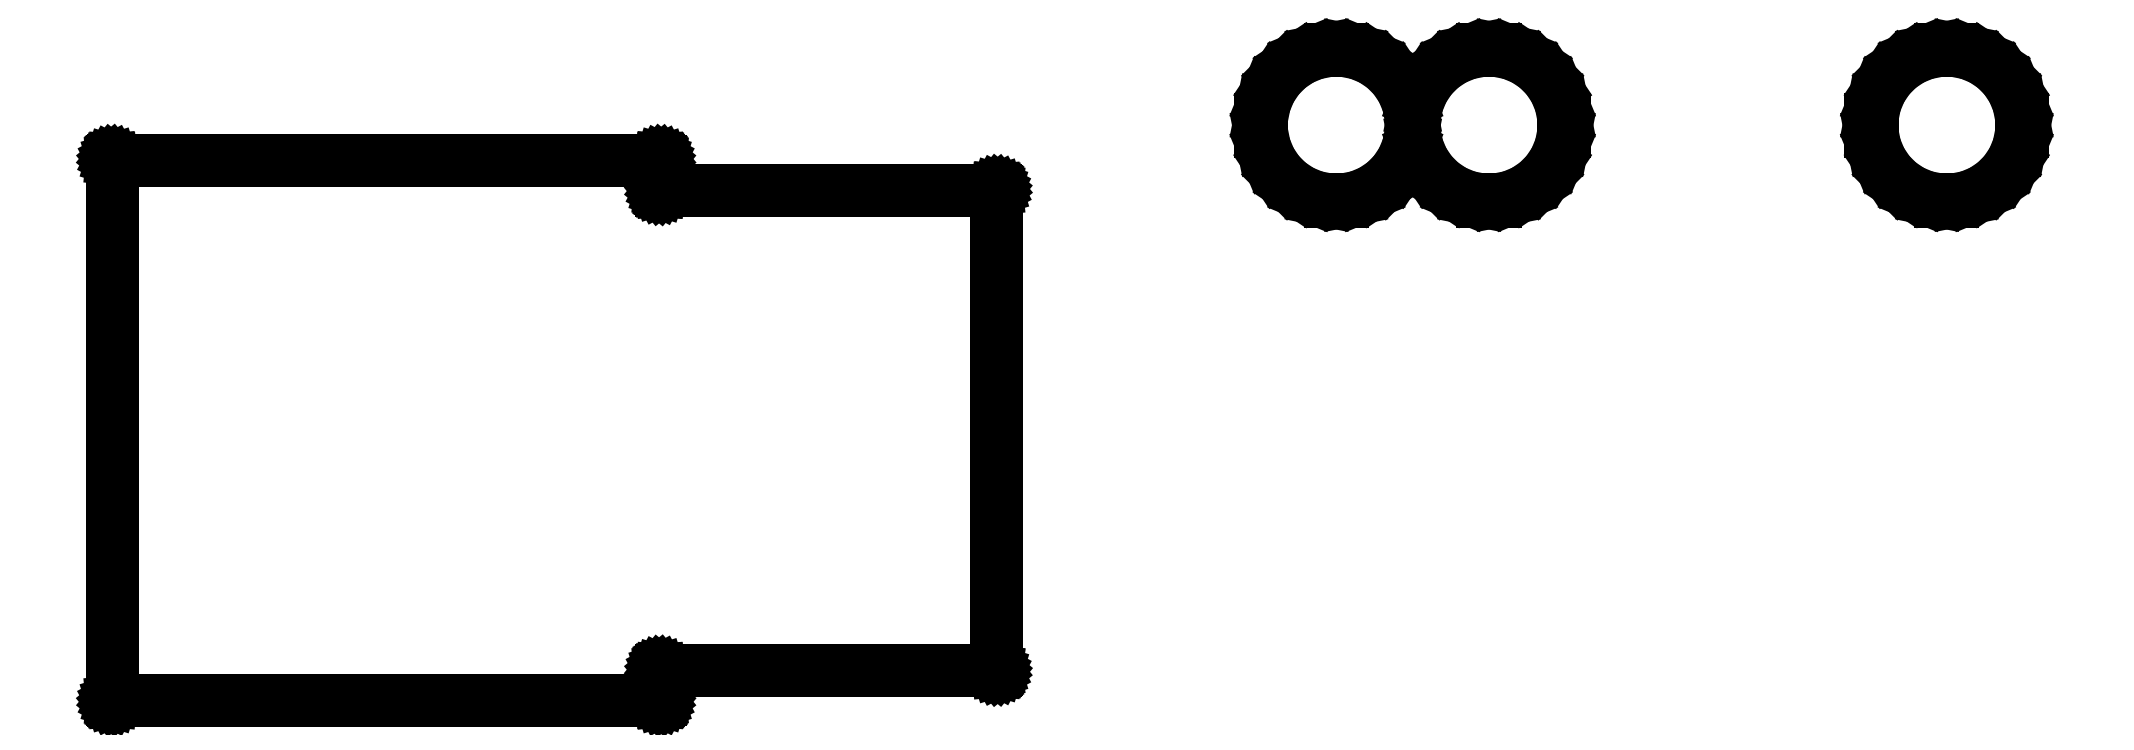
<metadata>
{"format":"dxf","ext":"dxf","renderer":"ezdxf+matplotlib","layout":"modelspace","background":"white","min_lineweight":24,"dpi":150}
</metadata>
<code>
0
SECTION
2
ENTITIES
0
LINE
8
BLACK
10
-0.09306
20
0.4782
11
-0.09306
21
0.4782
0
LINE
8
BLACK
10
-0.09306
20
0.4782
11
-0.09292
21
0.4781
0
LINE
8
BLACK
10
-0.09292
20
0.4781
11
-0.09273
21
0.4781
0
LINE
8
BLACK
10
-0.09273
20
0.4781
11
-0.09256
21
0.478
0
LINE
8
BLACK
10
-0.09256
20
0.478
11
-0.09241
21
0.4779
0
LINE
8
BLACK
10
-0.09241
20
0.4779
11
-0.09229
21
0.4777
0
LINE
8
BLACK
10
-0.09229
20
0.4777
11
-0.0922
21
0.4775
0
LINE
8
BLACK
10
-0.0922
20
0.4775
11
-0.09214
21
0.4774
0
LINE
8
BLACK
10
-0.09214
20
0.4774
11
-0.09212
21
0.4772
0
LINE
8
BLACK
10
-0.09212
20
0.4772
11
-0.09213
21
0.4771
0
LINE
8
BLACK
10
-0.09213
20
0.4771
11
-0.09213
21
0.4585
0
LINE
8
BLACK
10
-0.09213
20
0.4585
11
0.1273
21
0.4585
0
LINE
8
BLACK
10
0.1273
20
0.4585
11
0.1274
21
0.4585
0
LINE
8
BLACK
10
0.1274
20
0.4585
11
0.1274
21
0.4585
0
LINE
8
BLACK
10
0.1274
20
0.4585
11
0.1274
21
0.4585
0
LINE
8
BLACK
10
0.1274
20
0.4585
11
0.1276
21
0.4585
0
LINE
8
BLACK
10
0.1276
20
0.4585
11
0.1277
21
0.4584
0
LINE
8
BLACK
10
0.1277
20
0.4584
11
0.1279
21
0.4583
0
LINE
8
BLACK
10
0.1279
20
0.4583
11
0.1281
21
0.4582
0
LINE
8
BLACK
10
0.1281
20
0.4582
11
0.1282
21
0.458
0
LINE
8
BLACK
10
0.1282
20
0.458
11
0.1283
21
0.4579
0
LINE
8
BLACK
10
0.1283
20
0.4579
11
0.1283
21
0.4577
0
LINE
8
BLACK
10
0.1283
20
0.4577
11
0.1284
21
0.4575
0
LINE
8
BLACK
10
0.1284
20
0.4575
11
0.1283
21
0.4574
0
LINE
8
BLACK
10
0.1283
20
0.4574
11
0.1283
21
0.1426
0
LINE
8
BLACK
10
0.1283
20
0.1426
11
0.1284
21
0.1425
0
LINE
8
BLACK
10
0.1284
20
0.1425
11
0.1283
21
0.1425
0
LINE
8
BLACK
10
0.1283
20
0.1425
11
0.1283
21
0.1423
0
LINE
8
BLACK
10
0.1283
20
0.1423
11
0.1283
21
0.1421
0
LINE
8
BLACK
10
0.1283
20
0.1421
11
0.1282
21
0.142
0
LINE
8
BLACK
10
0.1282
20
0.142
11
0.1281
21
0.1418
0
LINE
8
BLACK
10
0.1281
20
0.1418
11
0.1279
21
0.1417
0
LINE
8
BLACK
10
0.1279
20
0.1417
11
0.1277
21
0.1416
0
LINE
8
BLACK
10
0.1277
20
0.1416
11
0.1276
21
0.1416
0
LINE
8
BLACK
10
0.1276
20
0.1416
11
0.1274
21
0.1415
0
LINE
8
BLACK
10
0.1274
20
0.1415
11
0.1273
21
0.1415
0
LINE
8
BLACK
10
0.1273
20
0.1415
11
-0.09213
21
0.1415
0
LINE
8
BLACK
10
-0.09213
20
0.1415
11
-0.09213
21
0.1229
0
LINE
8
BLACK
10
-0.09213
20
0.1229
11
-0.09212
21
0.1228
0
LINE
8
BLACK
10
-0.09212
20
0.1228
11
-0.09214
21
0.1226
0
LINE
8
BLACK
10
-0.09214
20
0.1226
11
-0.0922
21
0.1225
0
LINE
8
BLACK
10
-0.0922
20
0.1225
11
-0.09229
21
0.1223
0
LINE
8
BLACK
10
-0.09229
20
0.1223
11
-0.09241
21
0.1221
0
LINE
8
BLACK
10
-0.09241
20
0.1221
11
-0.09256
21
0.122
0
LINE
8
BLACK
10
-0.09256
20
0.122
11
-0.09273
21
0.1219
0
LINE
8
BLACK
10
-0.09273
20
0.1219
11
-0.09292
21
0.1219
0
LINE
8
BLACK
10
-0.09292
20
0.1219
11
-0.09306
21
0.1218
0
LINE
8
BLACK
10
-0.09306
20
0.1218
11
-0.09306
21
0.1218
0
LINE
8
BLACK
10
-0.09306
20
0.1218
11
-0.09311
21
0.1218
0
LINE
8
BLACK
10
-0.09311
20
0.1218
11
-0.09316
21
0.1218
0
LINE
8
BLACK
10
-0.09316
20
0.1218
11
-0.4521
21
0.1218
0
LINE
8
BLACK
10
-0.4521
20
0.1218
11
-0.4522
21
0.1218
0
LINE
8
BLACK
10
-0.4522
20
0.1218
11
-0.4524
21
0.1219
0
LINE
8
BLACK
10
-0.4524
20
0.1219
11
-0.4525
21
0.1219
0
LINE
8
BLACK
10
-0.4525
20
0.1219
11
-0.4527
21
0.122
0
LINE
8
BLACK
10
-0.4527
20
0.122
11
-0.4529
21
0.1221
0
LINE
8
BLACK
10
-0.4529
20
0.1221
11
-0.453
21
0.1223
0
LINE
8
BLACK
10
-0.453
20
0.1223
11
-0.4531
21
0.1225
0
LINE
8
BLACK
10
-0.4531
20
0.1225
11
-0.4531
21
0.1226
0
LINE
8
BLACK
10
-0.4531
20
0.1226
11
-0.4532
21
0.1228
0
LINE
8
BLACK
10
-0.4532
20
0.1228
11
-0.4531
21
0.1229
0
LINE
8
BLACK
10
-0.4531
20
0.1229
11
-0.4531
21
0.4771
0
LINE
8
BLACK
10
-0.4531
20
0.4771
11
-0.4532
21
0.4772
0
LINE
8
BLACK
10
-0.4532
20
0.4772
11
-0.4531
21
0.4774
0
LINE
8
BLACK
10
-0.4531
20
0.4774
11
-0.4531
21
0.4775
0
LINE
8
BLACK
10
-0.4531
20
0.4775
11
-0.453
21
0.4777
0
LINE
8
BLACK
10
-0.453
20
0.4777
11
-0.4529
21
0.4779
0
LINE
8
BLACK
10
-0.4529
20
0.4779
11
-0.4527
21
0.478
0
LINE
8
BLACK
10
-0.4527
20
0.478
11
-0.4525
21
0.4781
0
LINE
8
BLACK
10
-0.4525
20
0.4781
11
-0.4524
21
0.4781
0
LINE
8
BLACK
10
-0.4524
20
0.4781
11
-0.4522
21
0.4782
0
LINE
8
BLACK
10
-0.4522
20
0.4782
11
-0.4522
21
0.4782
0
LINE
8
BLACK
10
-0.4522
20
0.4782
11
-0.4522
21
0.4782
0
LINE
8
BLACK
10
-0.4522
20
0.4782
11
-0.4521
21
0.4782
0
LINE
8
BLACK
10
-0.4521
20
0.4782
11
-0.09316
21
0.4782
0
LINE
8
BLACK
10
-0.09316
20
0.4782
11
-0.09311
21
0.4782
0
LINE
8
BLACK
10
-0.09311
20
0.4782
11
-0.09306
21
0.4782
0
LINE
8
BLACK
10
-0.4512
20
0.4762
11
-0.4512
21
0.1238
0
LINE
8
BLACK
10
-0.4512
20
0.1238
11
-0.09409
21
0.1238
0
LINE
8
BLACK
10
-0.09409
20
0.1238
11
-0.09409
21
0.1425
0
LINE
8
BLACK
10
-0.09409
20
0.1425
11
-0.0941
21
0.1425
0
LINE
8
BLACK
10
-0.0941
20
0.1425
11
-0.09408
21
0.1427
0
LINE
8
BLACK
10
-0.09408
20
0.1427
11
-0.09402
21
0.1429
0
LINE
8
BLACK
10
-0.09402
20
0.1429
11
-0.09393
21
0.1431
0
LINE
8
BLACK
10
-0.09393
20
0.1431
11
-0.09381
21
0.1432
0
LINE
8
BLACK
10
-0.09381
20
0.1432
11
-0.09366
21
0.1433
0
LINE
8
BLACK
10
-0.09366
20
0.1433
11
-0.09349
21
0.1434
0
LINE
8
BLACK
10
-0.09349
20
0.1434
11
-0.0933
21
0.1435
0
LINE
8
BLACK
10
-0.0933
20
0.1435
11
-0.09316
21
0.1435
0
LINE
8
BLACK
10
-0.09316
20
0.1435
11
-0.09316
21
0.1435
0
LINE
8
BLACK
10
-0.09316
20
0.1435
11
-0.09311
21
0.1435
0
LINE
8
BLACK
10
-0.09311
20
0.1435
11
-0.09306
21
0.1435
0
LINE
8
BLACK
10
-0.09306
20
0.1435
11
0.1264
21
0.1435
0
LINE
8
BLACK
10
0.1264
20
0.1435
11
0.1264
21
0.4565
0
LINE
8
BLACK
10
0.1264
20
0.4565
11
-0.09306
21
0.4565
0
LINE
8
BLACK
10
-0.09306
20
0.4565
11
-0.09311
21
0.4565
0
LINE
8
BLACK
10
-0.09311
20
0.4565
11
-0.09316
21
0.4565
0
LINE
8
BLACK
10
-0.09316
20
0.4565
11
-0.09316
21
0.4565
0
LINE
8
BLACK
10
-0.09316
20
0.4565
11
-0.0933
21
0.4565
0
LINE
8
BLACK
10
-0.0933
20
0.4565
11
-0.09349
21
0.4566
0
LINE
8
BLACK
10
-0.09349
20
0.4566
11
-0.09366
21
0.4567
0
LINE
8
BLACK
10
-0.09366
20
0.4567
11
-0.09381
21
0.4568
0
LINE
8
BLACK
10
-0.09381
20
0.4568
11
-0.09393
21
0.4569
0
LINE
8
BLACK
10
-0.09393
20
0.4569
11
-0.09402
21
0.4571
0
LINE
8
BLACK
10
-0.09402
20
0.4571
11
-0.09408
21
0.4573
0
LINE
8
BLACK
10
-0.09408
20
0.4573
11
-0.0941
21
0.4575
0
LINE
8
BLACK
10
-0.0941
20
0.4575
11
-0.09409
21
0.4575
0
LINE
8
BLACK
10
-0.09409
20
0.4575
11
-0.09409
21
0.4762
0
LINE
8
BLACK
10
-0.09409
20
0.4762
11
-0.4512
21
0.4762
0
LINE
8
BLACK
10
0.7012
20
0.5148
11
0.705
21
0.524
0
LINE
8
BLACK
10
0.705
20
0.524
11
0.7106
21
0.5323
0
LINE
8
BLACK
10
0.7106
20
0.5323
11
0.7177
21
0.5394
0
LINE
8
BLACK
10
0.7177
20
0.5394
11
0.726
21
0.545
0
LINE
8
BLACK
10
0.726
20
0.545
11
0.7352
21
0.5488
0
LINE
8
BLACK
10
0.7352
20
0.5488
11
0.745
21
0.5507
0
LINE
8
BLACK
10
0.745
20
0.5507
11
0.755
21
0.5507
0
LINE
8
BLACK
10
0.755
20
0.5507
11
0.7648
21
0.5488
0
LINE
8
BLACK
10
0.7648
20
0.5488
11
0.774
21
0.545
0
LINE
8
BLACK
10
0.774
20
0.545
11
0.7823
21
0.5394
0
LINE
8
BLACK
10
0.7823
20
0.5394
11
0.7894
21
0.5323
0
LINE
8
BLACK
10
0.7894
20
0.5323
11
0.795
21
0.524
0
LINE
8
BLACK
10
0.795
20
0.524
11
0.7988
21
0.5148
0
LINE
8
BLACK
10
0.7988
20
0.5148
11
0.8007
21
0.505
0
LINE
8
BLACK
10
0.8007
20
0.505
11
0.8007
21
0.495
0
LINE
8
BLACK
10
0.8007
20
0.495
11
0.7988
21
0.4852
0
LINE
8
BLACK
10
0.7988
20
0.4852
11
0.795
21
0.476
0
LINE
8
BLACK
10
0.795
20
0.476
11
0.7894
21
0.4677
0
LINE
8
BLACK
10
0.7894
20
0.4677
11
0.7823
21
0.4606
0
LINE
8
BLACK
10
0.7823
20
0.4606
11
0.774
21
0.455
0
LINE
8
BLACK
10
0.774
20
0.455
11
0.7648
21
0.4512
0
LINE
8
BLACK
10
0.7648
20
0.4512
11
0.755
21
0.4493
0
LINE
8
BLACK
10
0.755
20
0.4493
11
0.745
21
0.4493
0
LINE
8
BLACK
10
0.745
20
0.4493
11
0.7352
21
0.4512
0
LINE
8
BLACK
10
0.7352
20
0.4512
11
0.726
21
0.455
0
LINE
8
BLACK
10
0.726
20
0.455
11
0.7177
21
0.4606
0
LINE
8
BLACK
10
0.7177
20
0.4606
11
0.7106
21
0.4677
0
LINE
8
BLACK
10
0.7106
20
0.4677
11
0.705
21
0.476
0
LINE
8
BLACK
10
0.705
20
0.476
11
0.7012
21
0.4852
0
LINE
8
BLACK
10
0.7012
20
0.4852
11
0.6993
21
0.495
0
LINE
8
BLACK
10
0.6993
20
0.495
11
0.6993
21
0.505
0
LINE
8
BLACK
10
0.6993
20
0.505
11
0.7012
21
0.5148
0
LINE
8
BLACK
10
0.7038
20
0.486
11
0.7075
21
0.4773
0
LINE
8
BLACK
10
0.7075
20
0.4773
11
0.7127
21
0.4694
0
LINE
8
BLACK
10
0.7127
20
0.4694
11
0.7194
21
0.4627
0
LINE
8
BLACK
10
0.7194
20
0.4627
11
0.7273
21
0.4575
0
LINE
8
BLACK
10
0.7273
20
0.4575
11
0.736
21
0.4538
0
LINE
8
BLACK
10
0.736
20
0.4538
11
0.7453
21
0.452
0
LINE
8
BLACK
10
0.7453
20
0.452
11
0.7547
21
0.452
0
LINE
8
BLACK
10
0.7547
20
0.452
11
0.764
21
0.4538
0
LINE
8
BLACK
10
0.764
20
0.4538
11
0.7727
21
0.4575
0
LINE
8
BLACK
10
0.7727
20
0.4575
11
0.7806
21
0.4627
0
LINE
8
BLACK
10
0.7806
20
0.4627
11
0.7873
21
0.4694
0
LINE
8
BLACK
10
0.7873
20
0.4694
11
0.7925
21
0.4773
0
LINE
8
BLACK
10
0.7925
20
0.4773
11
0.7962
21
0.486
0
LINE
8
BLACK
10
0.7962
20
0.486
11
0.798
21
0.4953
0
LINE
8
BLACK
10
0.798
20
0.4953
11
0.798
21
0.5047
0
LINE
8
BLACK
10
0.798
20
0.5047
11
0.7962
21
0.514
0
LINE
8
BLACK
10
0.7962
20
0.514
11
0.7925
21
0.5227
0
LINE
8
BLACK
10
0.7925
20
0.5227
11
0.7873
21
0.5306
0
LINE
8
BLACK
10
0.7873
20
0.5306
11
0.7806
21
0.5373
0
LINE
8
BLACK
10
0.7806
20
0.5373
11
0.7727
21
0.5425
0
LINE
8
BLACK
10
0.7727
20
0.5425
11
0.764
21
0.5462
0
LINE
8
BLACK
10
0.764
20
0.5462
11
0.7547
21
0.548
0
LINE
8
BLACK
10
0.7547
20
0.548
11
0.7453
21
0.548
0
LINE
8
BLACK
10
0.7453
20
0.548
11
0.736
21
0.5462
0
LINE
8
BLACK
10
0.736
20
0.5462
11
0.7273
21
0.5425
0
LINE
8
BLACK
10
0.7273
20
0.5425
11
0.7194
21
0.5373
0
LINE
8
BLACK
10
0.7194
20
0.5373
11
0.7127
21
0.5306
0
LINE
8
BLACK
10
0.7127
20
0.5306
11
0.7075
21
0.5227
0
LINE
8
BLACK
10
0.7075
20
0.5227
11
0.7038
21
0.514
0
LINE
8
BLACK
10
0.7038
20
0.514
11
0.702
21
0.5047
0
LINE
8
BLACK
10
0.702
20
0.5047
11
0.702
21
0.4953
0
LINE
8
BLACK
10
0.702
20
0.4953
11
0.7038
21
0.486
0
LINE
8
BLACK
10
0.3012
20
0.5148
11
0.305
21
0.524
0
LINE
8
BLACK
10
0.305
20
0.524
11
0.3106
21
0.5323
0
LINE
8
BLACK
10
0.3106
20
0.5323
11
0.3177
21
0.5394
0
LINE
8
BLACK
10
0.3177
20
0.5394
11
0.326
21
0.545
0
LINE
8
BLACK
10
0.326
20
0.545
11
0.3352
21
0.5488
0
LINE
8
BLACK
10
0.3352
20
0.5488
11
0.345
21
0.5507
0
LINE
8
BLACK
10
0.345
20
0.5507
11
0.355
21
0.5507
0
LINE
8
BLACK
10
0.355
20
0.5507
11
0.3648
21
0.5488
0
LINE
8
BLACK
10
0.3648
20
0.5488
11
0.374
21
0.545
0
LINE
8
BLACK
10
0.374
20
0.545
11
0.3823
21
0.5394
0
LINE
8
BLACK
10
0.3823
20
0.5394
11
0.3894
21
0.5323
0
LINE
8
BLACK
10
0.3894
20
0.5323
11
0.395
21
0.524
0
LINE
8
BLACK
10
0.395
20
0.524
11
0.3988
21
0.5148
0
LINE
8
BLACK
10
0.3988
20
0.5148
11
0.4
21
0.5087
0
LINE
8
BLACK
10
0.4
20
0.5087
11
0.4012
21
0.5148
0
LINE
8
BLACK
10
0.4012
20
0.5148
11
0.405
21
0.524
0
LINE
8
BLACK
10
0.405
20
0.524
11
0.4106
21
0.5323
0
LINE
8
BLACK
10
0.4106
20
0.5323
11
0.4177
21
0.5394
0
LINE
8
BLACK
10
0.4177
20
0.5394
11
0.426
21
0.545
0
LINE
8
BLACK
10
0.426
20
0.545
11
0.4352
21
0.5488
0
LINE
8
BLACK
10
0.4352
20
0.5488
11
0.445
21
0.5507
0
LINE
8
BLACK
10
0.445
20
0.5507
11
0.455
21
0.5507
0
LINE
8
BLACK
10
0.455
20
0.5507
11
0.4648
21
0.5488
0
LINE
8
BLACK
10
0.4648
20
0.5488
11
0.474
21
0.545
0
LINE
8
BLACK
10
0.474
20
0.545
11
0.4823
21
0.5394
0
LINE
8
BLACK
10
0.4823
20
0.5394
11
0.4894
21
0.5323
0
LINE
8
BLACK
10
0.4894
20
0.5323
11
0.495
21
0.524
0
LINE
8
BLACK
10
0.495
20
0.524
11
0.4988
21
0.5148
0
LINE
8
BLACK
10
0.4988
20
0.5148
11
0.5007
21
0.505
0
LINE
8
BLACK
10
0.5007
20
0.505
11
0.5007
21
0.495
0
LINE
8
BLACK
10
0.5007
20
0.495
11
0.4988
21
0.4852
0
LINE
8
BLACK
10
0.4988
20
0.4852
11
0.495
21
0.476
0
LINE
8
BLACK
10
0.495
20
0.476
11
0.4894
21
0.4677
0
LINE
8
BLACK
10
0.4894
20
0.4677
11
0.4823
21
0.4606
0
LINE
8
BLACK
10
0.4823
20
0.4606
11
0.474
21
0.455
0
LINE
8
BLACK
10
0.474
20
0.455
11
0.4648
21
0.4512
0
LINE
8
BLACK
10
0.4648
20
0.4512
11
0.455
21
0.4493
0
LINE
8
BLACK
10
0.455
20
0.4493
11
0.445
21
0.4493
0
LINE
8
BLACK
10
0.445
20
0.4493
11
0.4352
21
0.4512
0
LINE
8
BLACK
10
0.4352
20
0.4512
11
0.426
21
0.455
0
LINE
8
BLACK
10
0.426
20
0.455
11
0.4177
21
0.4606
0
LINE
8
BLACK
10
0.4177
20
0.4606
11
0.4106
21
0.4677
0
LINE
8
BLACK
10
0.4106
20
0.4677
11
0.405
21
0.476
0
LINE
8
BLACK
10
0.405
20
0.476
11
0.4012
21
0.4852
0
LINE
8
BLACK
10
0.4012
20
0.4852
11
0.4
21
0.4913
0
LINE
8
BLACK
10
0.4
20
0.4913
11
0.3988
21
0.4852
0
LINE
8
BLACK
10
0.3988
20
0.4852
11
0.395
21
0.476
0
LINE
8
BLACK
10
0.395
20
0.476
11
0.3894
21
0.4677
0
LINE
8
BLACK
10
0.3894
20
0.4677
11
0.3823
21
0.4606
0
LINE
8
BLACK
10
0.3823
20
0.4606
11
0.374
21
0.455
0
LINE
8
BLACK
10
0.374
20
0.455
11
0.3648
21
0.4512
0
LINE
8
BLACK
10
0.3648
20
0.4512
11
0.355
21
0.4493
0
LINE
8
BLACK
10
0.355
20
0.4493
11
0.345
21
0.4493
0
LINE
8
BLACK
10
0.345
20
0.4493
11
0.3352
21
0.4512
0
LINE
8
BLACK
10
0.3352
20
0.4512
11
0.326
21
0.455
0
LINE
8
BLACK
10
0.326
20
0.455
11
0.3177
21
0.4606
0
LINE
8
BLACK
10
0.3177
20
0.4606
11
0.3106
21
0.4677
0
LINE
8
BLACK
10
0.3106
20
0.4677
11
0.305
21
0.476
0
LINE
8
BLACK
10
0.305
20
0.476
11
0.3012
21
0.4852
0
LINE
8
BLACK
10
0.3012
20
0.4852
11
0.2993
21
0.495
0
LINE
8
BLACK
10
0.2993
20
0.495
11
0.2993
21
0.505
0
LINE
8
BLACK
10
0.2993
20
0.505
11
0.3012
21
0.5148
0
LINE
8
BLACK
10
0.3038
20
0.486
11
0.3075
21
0.4773
0
LINE
8
BLACK
10
0.3075
20
0.4773
11
0.3127
21
0.4694
0
LINE
8
BLACK
10
0.3127
20
0.4694
11
0.3194
21
0.4627
0
LINE
8
BLACK
10
0.3194
20
0.4627
11
0.3273
21
0.4575
0
LINE
8
BLACK
10
0.3273
20
0.4575
11
0.336
21
0.4538
0
LINE
8
BLACK
10
0.336
20
0.4538
11
0.3453
21
0.452
0
LINE
8
BLACK
10
0.3453
20
0.452
11
0.3547
21
0.452
0
LINE
8
BLACK
10
0.3547
20
0.452
11
0.364
21
0.4538
0
LINE
8
BLACK
10
0.364
20
0.4538
11
0.3727
21
0.4575
0
LINE
8
BLACK
10
0.3727
20
0.4575
11
0.3806
21
0.4627
0
LINE
8
BLACK
10
0.3806
20
0.4627
11
0.3873
21
0.4694
0
LINE
8
BLACK
10
0.3873
20
0.4694
11
0.3925
21
0.4773
0
LINE
8
BLACK
10
0.3925
20
0.4773
11
0.3962
21
0.486
0
LINE
8
BLACK
10
0.3962
20
0.486
11
0.398
21
0.4953
0
LINE
8
BLACK
10
0.398
20
0.4953
11
0.398
21
0.5047
0
LINE
8
BLACK
10
0.398
20
0.5047
11
0.3962
21
0.514
0
LINE
8
BLACK
10
0.3962
20
0.514
11
0.3925
21
0.5227
0
LINE
8
BLACK
10
0.3925
20
0.5227
11
0.3873
21
0.5306
0
LINE
8
BLACK
10
0.3873
20
0.5306
11
0.3806
21
0.5373
0
LINE
8
BLACK
10
0.3806
20
0.5373
11
0.3727
21
0.5425
0
LINE
8
BLACK
10
0.3727
20
0.5425
11
0.364
21
0.5462
0
LINE
8
BLACK
10
0.364
20
0.5462
11
0.3547
21
0.548
0
LINE
8
BLACK
10
0.3547
20
0.548
11
0.3453
21
0.548
0
LINE
8
BLACK
10
0.3453
20
0.548
11
0.336
21
0.5462
0
LINE
8
BLACK
10
0.336
20
0.5462
11
0.3273
21
0.5425
0
LINE
8
BLACK
10
0.3273
20
0.5425
11
0.3194
21
0.5373
0
LINE
8
BLACK
10
0.3194
20
0.5373
11
0.3127
21
0.5306
0
LINE
8
BLACK
10
0.3127
20
0.5306
11
0.3075
21
0.5227
0
LINE
8
BLACK
10
0.3075
20
0.5227
11
0.3038
21
0.514
0
LINE
8
BLACK
10
0.3038
20
0.514
11
0.302
21
0.5047
0
LINE
8
BLACK
10
0.302
20
0.5047
11
0.302
21
0.4953
0
LINE
8
BLACK
10
0.302
20
0.4953
11
0.3038
21
0.486
0
LINE
8
BLACK
10
0.4038
20
0.486
11
0.4075
21
0.4773
0
LINE
8
BLACK
10
0.4075
20
0.4773
11
0.4127
21
0.4694
0
LINE
8
BLACK
10
0.4127
20
0.4694
11
0.4194
21
0.4627
0
LINE
8
BLACK
10
0.4194
20
0.4627
11
0.4273
21
0.4575
0
LINE
8
BLACK
10
0.4273
20
0.4575
11
0.436
21
0.4538
0
LINE
8
BLACK
10
0.436
20
0.4538
11
0.4453
21
0.452
0
LINE
8
BLACK
10
0.4453
20
0.452
11
0.4547
21
0.452
0
LINE
8
BLACK
10
0.4547
20
0.452
11
0.464
21
0.4538
0
LINE
8
BLACK
10
0.464
20
0.4538
11
0.4727
21
0.4575
0
LINE
8
BLACK
10
0.4727
20
0.4575
11
0.4806
21
0.4627
0
LINE
8
BLACK
10
0.4806
20
0.4627
11
0.4873
21
0.4694
0
LINE
8
BLACK
10
0.4873
20
0.4694
11
0.4925
21
0.4773
0
LINE
8
BLACK
10
0.4925
20
0.4773
11
0.4962
21
0.486
0
LINE
8
BLACK
10
0.4962
20
0.486
11
0.498
21
0.4953
0
LINE
8
BLACK
10
0.498
20
0.4953
11
0.498
21
0.5047
0
LINE
8
BLACK
10
0.498
20
0.5047
11
0.4962
21
0.514
0
LINE
8
BLACK
10
0.4962
20
0.514
11
0.4925
21
0.5227
0
LINE
8
BLACK
10
0.4925
20
0.5227
11
0.4873
21
0.5306
0
LINE
8
BLACK
10
0.4873
20
0.5306
11
0.4806
21
0.5373
0
LINE
8
BLACK
10
0.4806
20
0.5373
11
0.4727
21
0.5425
0
LINE
8
BLACK
10
0.4727
20
0.5425
11
0.464
21
0.5462
0
LINE
8
BLACK
10
0.464
20
0.5462
11
0.4547
21
0.548
0
LINE
8
BLACK
10
0.4547
20
0.548
11
0.4453
21
0.548
0
LINE
8
BLACK
10
0.4453
20
0.548
11
0.436
21
0.5462
0
LINE
8
BLACK
10
0.436
20
0.5462
11
0.4273
21
0.5425
0
LINE
8
BLACK
10
0.4273
20
0.5425
11
0.4194
21
0.5373
0
LINE
8
BLACK
10
0.4194
20
0.5373
11
0.4127
21
0.5306
0
LINE
8
BLACK
10
0.4127
20
0.5306
11
0.4075
21
0.5227
0
LINE
8
BLACK
10
0.4075
20
0.5227
11
0.4038
21
0.514
0
LINE
8
BLACK
10
0.4038
20
0.514
11
0.402
21
0.5047
0
LINE
8
BLACK
10
0.402
20
0.5047
11
0.402
21
0.4953
0
LINE
8
BLACK
10
0.402
20
0.4953
11
0.4038
21
0.486
0
ENDSEC
0
EOF

</code>
